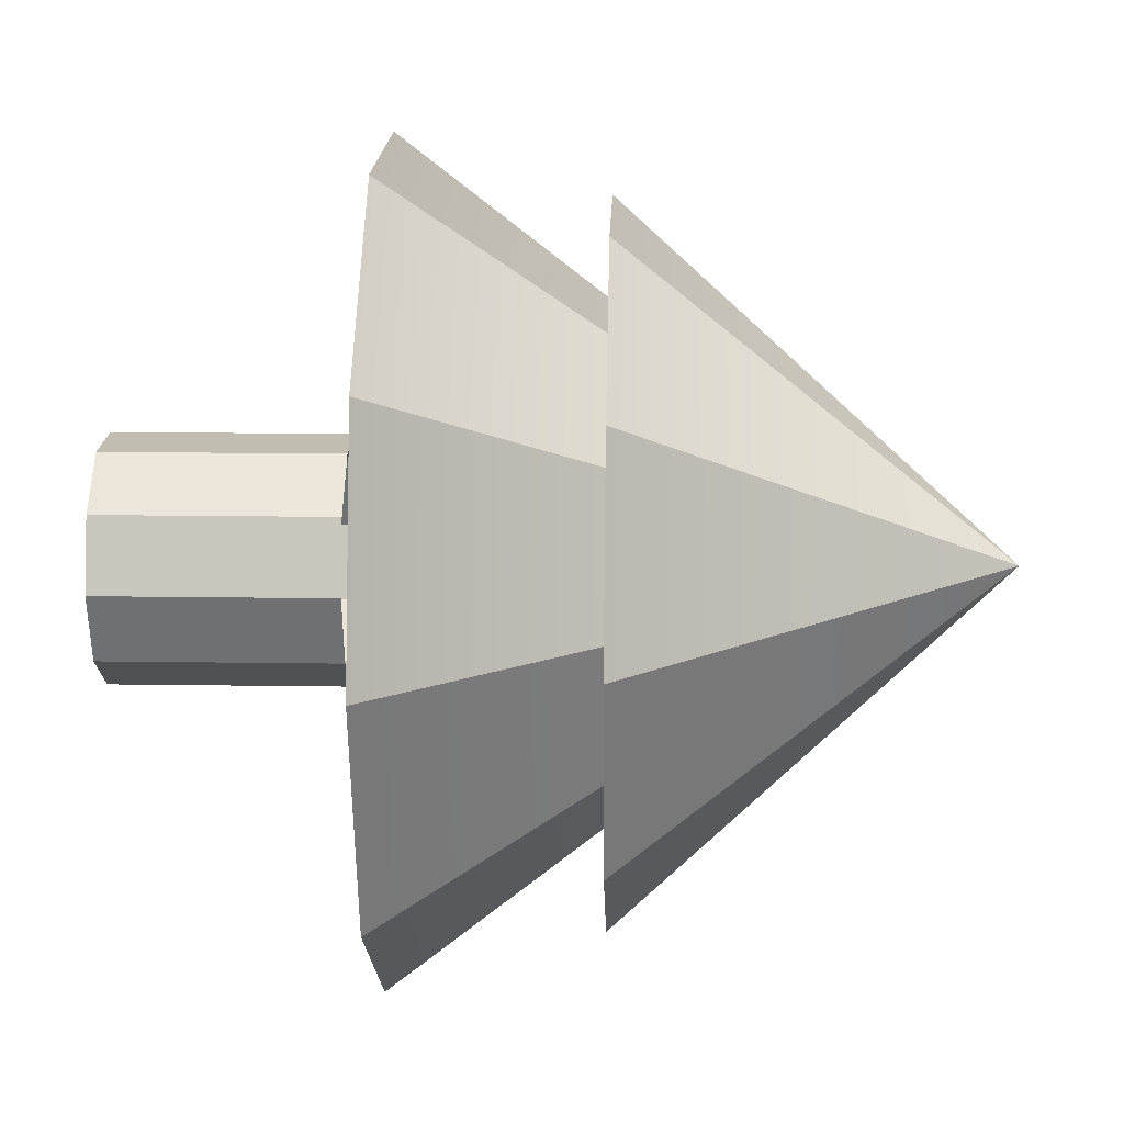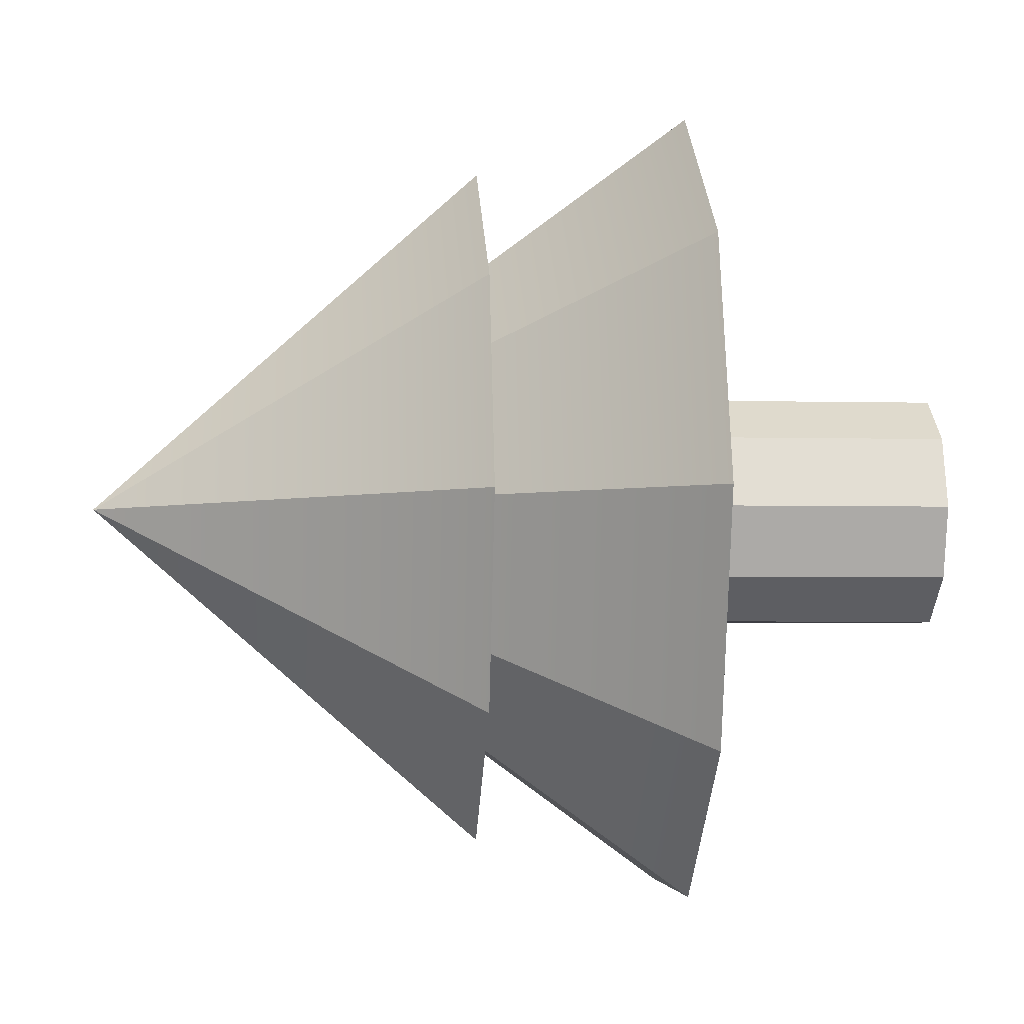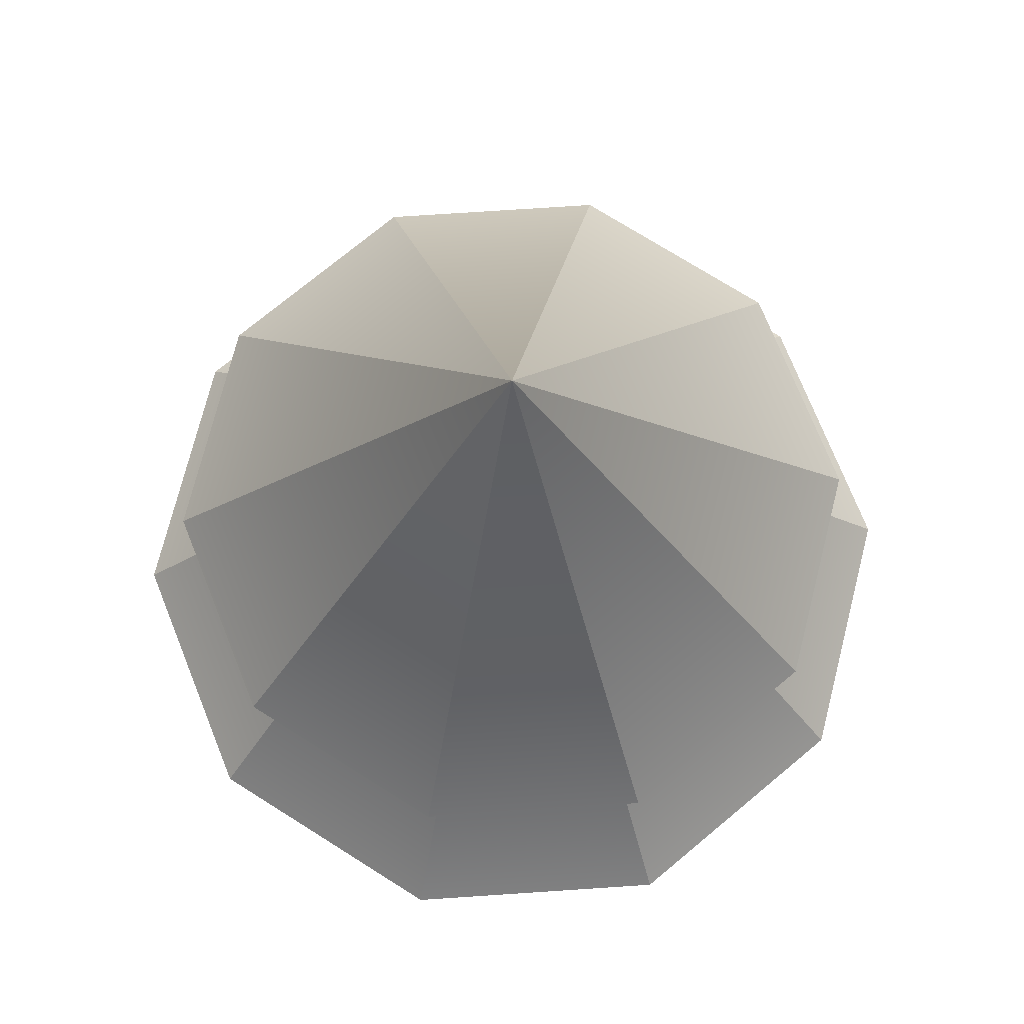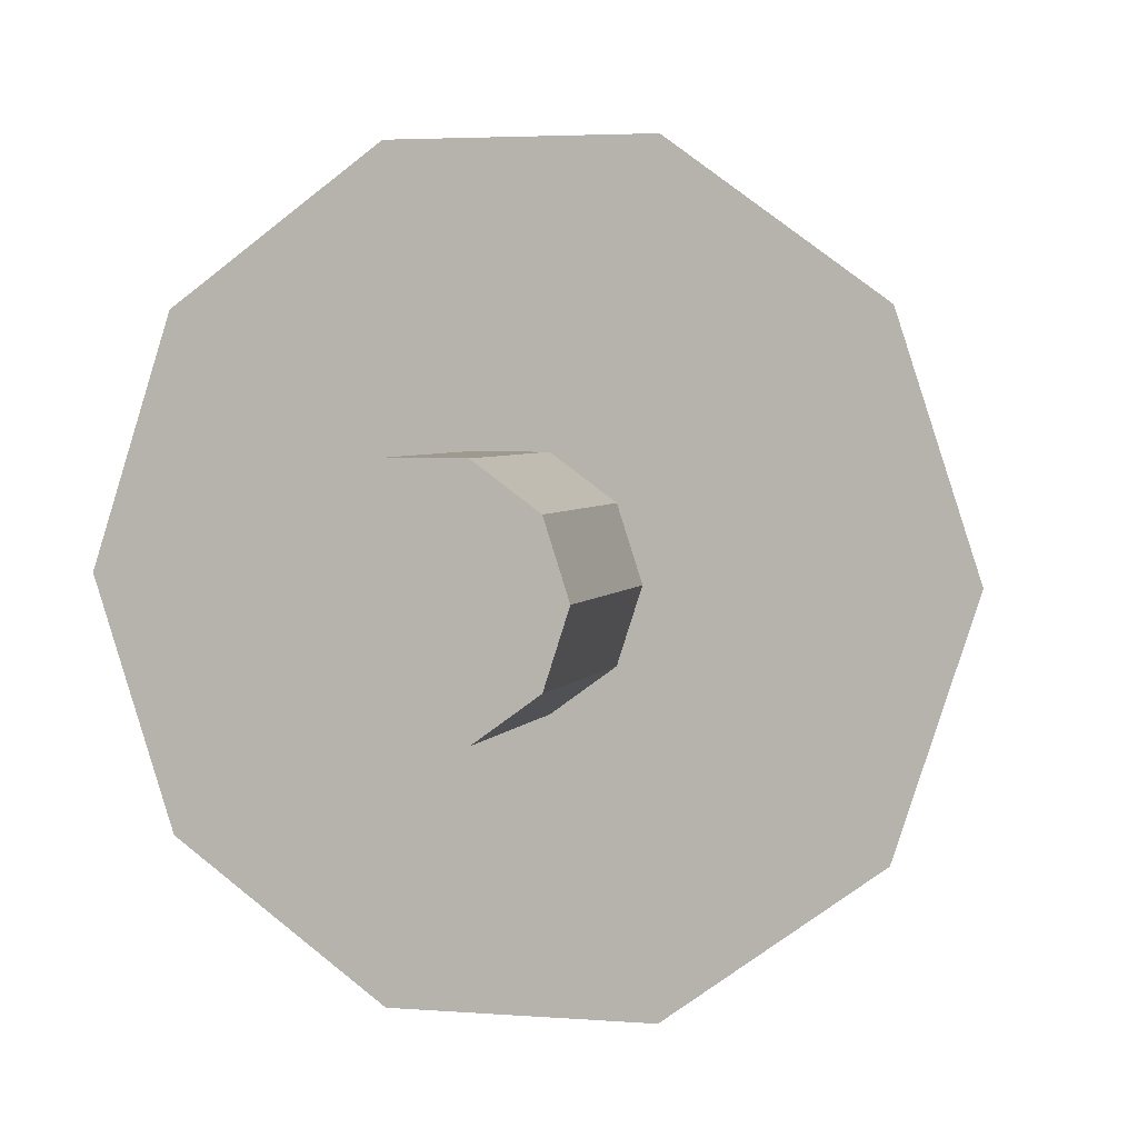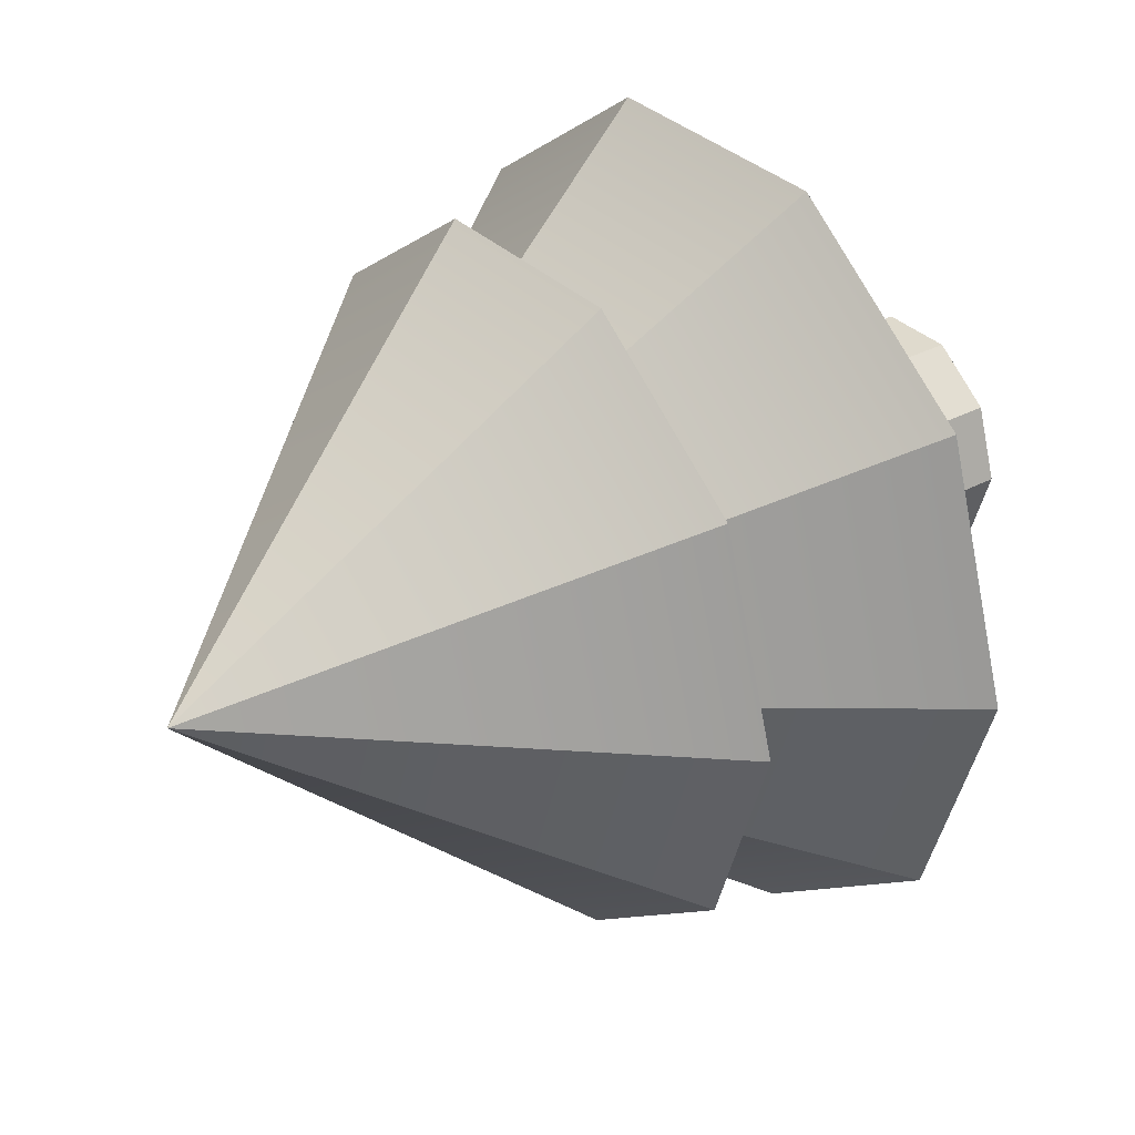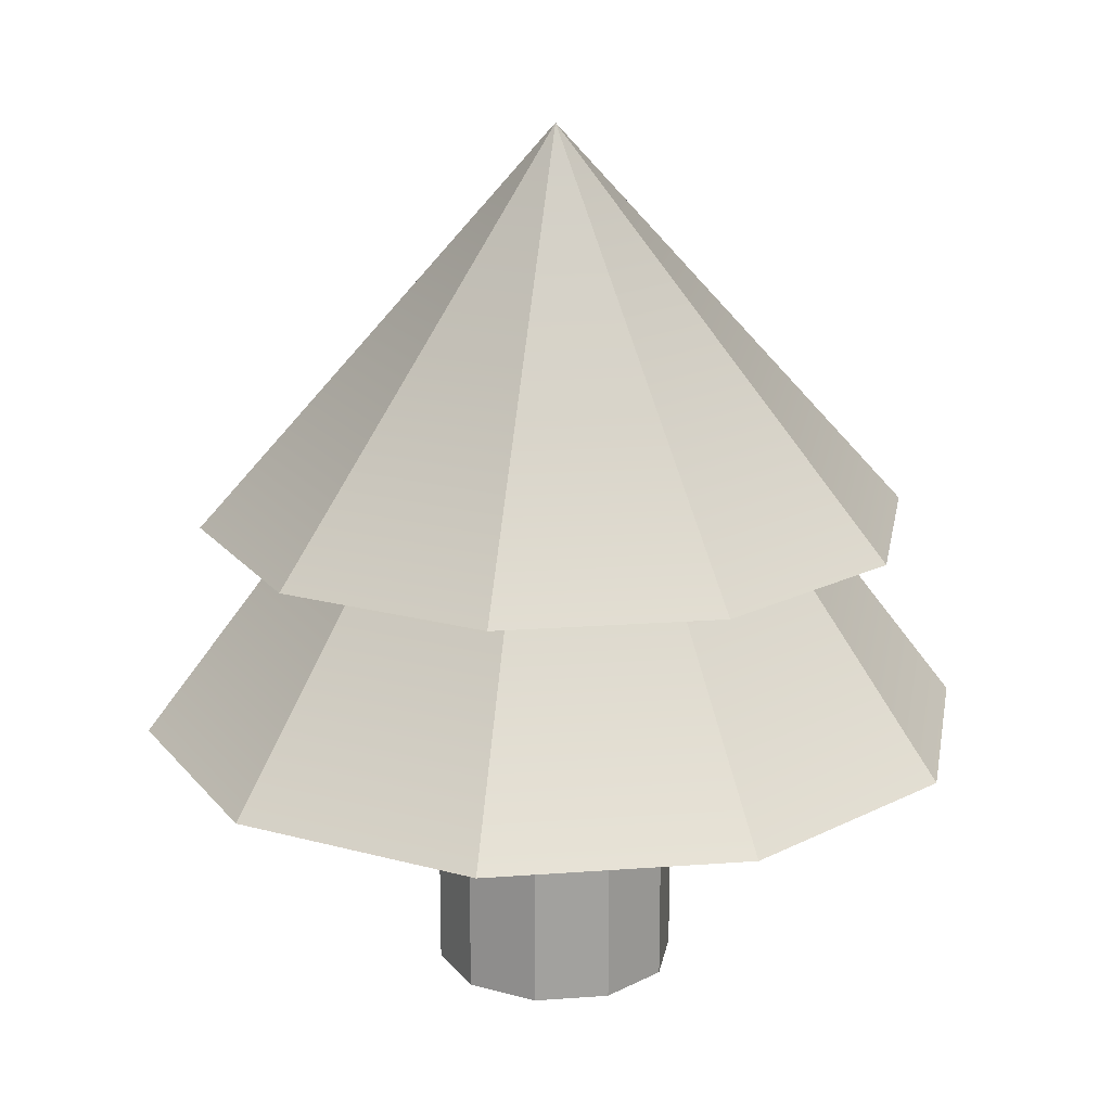
<metadata>
{"format":"obj","ext":"obj","renderer":"f3d","projection":"perspective","resolution":1024,"background":"white","views":[{"elev":16.9,"azim":91.7,"up":"+Z"},{"elev":-3.7,"azim":-94.8,"up":"+Z"},{"elev":73.8,"azim":-75.8,"up":"+Y"},{"elev":3.6,"azim":15.4,"up":"+Z"},{"elev":32.6,"azim":-126.7,"up":"+Z"},{"elev":18.4,"azim":27.8,"up":"+Y"}]}
</metadata>
<code>
v 1.194 0 -0.8674
v 0.456 0 -1.403
v 1.194 2.876 -0.8674
v 1.194 2.876 -0.8674
v 0.456 0 -1.403
v 0.456 2.876 -1.403
v 0.456 0 -1.403
v -0.456 0 -1.403
v 0.456 2.876 -1.403
v 0.456 2.876 -1.403
v -0.456 0 -1.403
v -0.456 2.876 -1.403
v -0.456 0 -1.403
v -1.194 0 -0.8674
v -0.456 2.876 -1.403
v -0.456 2.876 -1.403
v -1.194 0 -0.8674
v -1.194 2.876 -0.8674
v -1.194 0 -0.8674
v -1.476 0 0
v -1.194 2.876 -0.8674
v -1.194 2.876 -0.8674
v -1.476 0 0
v -1.476 2.876 0
v -1.476 0 0
v -1.194 0 0.8674
v -1.476 2.876 0
v -1.476 2.876 0
v -1.194 0 0.8674
v -1.194 2.876 0.8674
v -1.194 0 0.8674
v -0.456 0 1.403
v -1.194 2.876 0.8674
v -1.194 2.876 0.8674
v -0.456 0 1.403
v -0.456 2.876 1.403
v -0.456 0 1.403
v 0.456 0 1.403
v -0.456 2.876 1.403
v -0.456 2.876 1.403
v 0.456 0 1.403
v 0.456 2.876 1.403
v 0.456 0 1.403
v 1.194 0 0.8674
v 0.456 2.876 1.403
v 0.456 2.876 1.403
v 1.194 0 0.8674
v 1.194 2.876 0.8674
v 1.194 0 0.8674
v 1.476 0 0
v 1.194 2.876 0.8674
v 1.194 2.876 0.8674
v 1.476 0 0
v 1.476 2.876 0
v 1.476 0 0
v 1.194 0 -0.8674
v 1.476 2.876 0
v 1.476 2.876 0
v 1.194 0 -0.8674
v 1.194 2.876 -0.8674
v 0.456 0 -1.403
v 1.194 0 -0.8674
v 0 0 0
v -0.456 0 -1.403
v 0.456 0 -1.403
v 0 0 0
v -1.194 0 -0.8674
v -0.456 0 -1.403
v 0 0 0
v -1.476 0 0
v -1.194 0 -0.8674
v 0 0 0
v -1.194 0 0.8674
v -1.476 0 0
v 0 0 0
v -0.456 0 1.403
v -1.194 0 0.8674
v 0 0 0
v 0.456 0 1.403
v -0.456 0 1.403
v 0 0 0
v 1.194 0 0.8674
v 0.456 0 1.403
v 0 0 0
v 1.476 0 0
v 1.194 0 0.8674
v 0 0 0
v 1.194 0 -0.8674
v 1.476 0 0
v 0 0 0
v 3.474 5.857 -2.524
v 4.294 5.857 0
v 1.327 5.857 -4.084
v 4.294 5.857 0
v 3.474 5.857 2.524
v 1.327 5.857 -4.084
v 3.474 5.857 2.524
v 1.327 5.857 4.084
v 1.327 5.857 -4.084
v 1.327 5.857 4.084
v -1.327 5.857 4.084
v 1.327 5.857 -4.084
v -1.327 5.857 4.084
v -3.474 5.857 2.524
v 1.327 5.857 -4.084
v -3.474 5.857 2.524
v -4.294 5.857 0
v 1.327 5.857 -4.084
v -4.294 5.857 0
v -3.474 5.857 -2.524
v 1.327 5.857 -4.084
v -3.474 5.857 -2.524
v -1.327 5.857 -4.084
v 1.327 5.857 -4.084
v 3.474 5.857 -2.524
v 1.327 5.857 -4.084
v 0 10.61 0
v 1.327 5.857 -4.084
v -1.327 5.857 -4.084
v 0 10.61 0
v -1.327 5.857 -4.084
v -3.474 5.857 -2.524
v 0 10.61 0
v -3.474 5.857 -2.524
v -4.294 5.857 0
v 0 10.61 0
v -4.294 5.857 0
v -3.474 5.857 2.524
v 0 10.61 0
v -3.474 5.857 2.524
v -1.327 5.857 4.084
v 0 10.61 0
v -1.327 5.857 4.084
v 1.327 5.857 4.084
v 0 10.61 0
v 1.327 5.857 4.084
v 3.474 5.857 2.524
v 0 10.61 0
v 3.474 5.857 2.524
v 4.294 5.857 0
v 0 10.61 0
v 4.294 5.857 0
v 3.474 5.857 -2.524
v 0 10.61 0
v 4.063 3.29 -2.952
v 5.023 3.29 0
v 1.552 3.29 -4.777
v 5.023 3.29 0
v 4.063 3.29 2.952
v 1.552 3.29 -4.777
v 4.063 3.29 2.952
v 1.552 3.29 4.777
v 1.552 3.29 -4.777
v 1.552 3.29 4.777
v -1.552 3.29 4.777
v 1.552 3.29 -4.777
v -1.552 3.29 4.777
v -4.063 3.29 2.952
v 1.552 3.29 -4.777
v -4.063 3.29 2.952
v -5.023 3.29 0
v 1.552 3.29 -4.777
v -5.023 3.29 0
v -4.063 3.29 -2.952
v 1.552 3.29 -4.777
v -4.063 3.29 -2.952
v -1.552 3.29 -4.777
v 1.552 3.29 -4.777
v 4.063 3.29 -2.952
v 1.552 3.29 -4.777
v 0 9.88 0
v 1.552 3.29 -4.777
v -1.552 3.29 -4.777
v 0 9.88 0
v -1.552 3.29 -4.777
v -4.063 3.29 -2.952
v 0 9.88 0
v -4.063 3.29 -2.952
v -5.023 3.29 0
v 0 9.88 0
v -5.023 3.29 0
v -4.063 3.29 2.952
v 0 9.88 0
v -4.063 3.29 2.952
v -1.552 3.29 4.777
v 0 9.88 0
v -1.552 3.29 4.777
v 1.552 3.29 4.777
v 0 9.88 0
v 1.552 3.29 4.777
v 4.063 3.29 2.952
v 0 9.88 0
v 4.063 3.29 2.952
v 5.023 3.29 0
v 0 9.88 0
v 5.023 3.29 0
v 4.063 3.29 -2.952
v 0 9.88 0
v 1.194 0 -0.8674
v 0.456 0 -1.403
v 1.194 2.876 -0.8674
v 1.194 2.876 -0.8674
v 0.456 0 -1.403
v 0.456 2.876 -1.403
v 0.456 0 -1.403
v -0.456 0 -1.403
v 0.456 2.876 -1.403
v 0.456 2.876 -1.403
v -0.456 0 -1.403
v -0.456 2.876 -1.403
v -0.456 0 -1.403
v -1.194 0 -0.8674
v -0.456 2.876 -1.403
v -0.456 2.876 -1.403
v -1.194 0 -0.8674
v -1.194 2.876 -0.8674
v -1.194 0 -0.8674
v -1.476 0 0
v -1.194 2.876 -0.8674
v -1.194 2.876 -0.8674
v -1.476 0 0
v -1.476 2.876 0
v -1.476 0 0
v -1.194 0 0.8674
v -1.476 2.876 0
v -1.476 2.876 0
v -1.194 0 0.8674
v -1.194 2.876 0.8674
v -1.194 0 0.8674
v -0.456 0 1.403
v -1.194 2.876 0.8674
v -1.194 2.876 0.8674
v -0.456 0 1.403
v -0.456 2.876 1.403
v -0.456 0 1.403
v 0.456 0 1.403
v -0.456 2.876 1.403
v -0.456 2.876 1.403
v 0.456 0 1.403
v 0.456 2.876 1.403
v 0.456 0 1.403
v 1.194 0 0.8674
v 0.456 2.876 1.403
v 0.456 2.876 1.403
v 1.194 0 0.8674
v 1.194 2.876 0.8674
v 1.194 0 0.8674
v 1.476 0 0
v 1.194 2.876 0.8674
v 1.194 2.876 0.8674
v 1.476 0 0
v 1.476 2.876 0
v 1.476 0 0
v 1.194 0 -0.8674
v 1.476 2.876 0
v 1.476 2.876 0
v 1.194 0 -0.8674
v 1.194 2.876 -0.8674
v 0.456 0 -1.403
v 1.194 0 -0.8674
v 0 0 0
v -0.456 0 -1.403
v 0.456 0 -1.403
v 0 0 0
v -1.194 0 -0.8674
v -0.456 0 -1.403
v 0 0 0
v -1.476 0 0
v -1.194 0 -0.8674
v 0 0 0
v -1.194 0 0.8674
v -1.476 0 0
v 0 0 0
v -0.456 0 1.403
v -1.194 0 0.8674
v 0 0 0
v 0.456 0 1.403
v -0.456 0 1.403
v 0 0 0
v 1.194 0 0.8674
v 0.456 0 1.403
v 0 0 0
v 1.476 0 0
v 1.194 0 0.8674
v 0 0 0
v 1.194 0 -0.8674
v 1.476 0 0
v 0 0 0
v 3.474 5.857 -2.524
v 4.294 5.857 0
v 1.327 5.857 -4.084
v 4.294 5.857 0
v 3.474 5.857 2.524
v 1.327 5.857 -4.084
v 3.474 5.857 2.524
v 1.327 5.857 4.084
v 1.327 5.857 -4.084
v 1.327 5.857 4.084
v -1.327 5.857 4.084
v 1.327 5.857 -4.084
v -1.327 5.857 4.084
v -3.474 5.857 2.524
v 1.327 5.857 -4.084
v -3.474 5.857 2.524
v -4.294 5.857 0
v 1.327 5.857 -4.084
v -4.294 5.857 0
v -3.474 5.857 -2.524
v 1.327 5.857 -4.084
v -3.474 5.857 -2.524
v -1.327 5.857 -4.084
v 1.327 5.857 -4.084
v 3.474 5.857 -2.524
v 1.327 5.857 -4.084
v 0 10.61 0
v 1.327 5.857 -4.084
v -1.327 5.857 -4.084
v 0 10.61 0
v -1.327 5.857 -4.084
v -3.474 5.857 -2.524
v 0 10.61 0
v -3.474 5.857 -2.524
v -4.294 5.857 0
v 0 10.61 0
v -4.294 5.857 0
v -3.474 5.857 2.524
v 0 10.61 0
v -3.474 5.857 2.524
v -1.327 5.857 4.084
v 0 10.61 0
v -1.327 5.857 4.084
v 1.327 5.857 4.084
v 0 10.61 0
v 1.327 5.857 4.084
v 3.474 5.857 2.524
v 0 10.61 0
v 3.474 5.857 2.524
v 4.294 5.857 0
v 0 10.61 0
v 4.294 5.857 0
v 3.474 5.857 -2.524
v 0 10.61 0
v 4.063 3.29 -2.952
v 5.023 3.29 0
v 1.552 3.29 -4.777
v 5.023 3.29 0
v 4.063 3.29 2.952
v 1.552 3.29 -4.777
v 4.063 3.29 2.952
v 1.552 3.29 4.777
v 1.552 3.29 -4.777
v 1.552 3.29 4.777
v -1.552 3.29 4.777
v 1.552 3.29 -4.777
v -1.552 3.29 4.777
v -4.063 3.29 2.952
v 1.552 3.29 -4.777
v -4.063 3.29 2.952
v -5.023 3.29 0
v 1.552 3.29 -4.777
v -5.023 3.29 0
v -4.063 3.29 -2.952
v 1.552 3.29 -4.777
v -4.063 3.29 -2.952
v -1.552 3.29 -4.777
v 1.552 3.29 -4.777
v 4.063 3.29 -2.952
v 1.552 3.29 -4.777
v 0 9.88 0
v 1.552 3.29 -4.777
v -1.552 3.29 -4.777
v 0 9.88 0
v -1.552 3.29 -4.777
v -4.063 3.29 -2.952
v 0 9.88 0
v -4.063 3.29 -2.952
v -5.023 3.29 0
v 0 9.88 0
v -5.023 3.29 0
v -4.063 3.29 2.952
v 0 9.88 0
v -4.063 3.29 2.952
v -1.552 3.29 4.777
v 0 9.88 0
v -1.552 3.29 4.777
v 1.552 3.29 4.777
v 0 9.88 0
v 1.552 3.29 4.777
v 4.063 3.29 2.952
v 0 9.88 0
v 4.063 3.29 2.952
v 5.023 3.29 0
v 0 9.88 0
v 5.023 3.29 0
v 4.063 3.29 -2.952
v 0 9.88 0
f 1 2 3
f 4 5 6
f 7 8 9
f 10 11 12
f 13 14 15
f 16 17 18
f 19 20 21
f 22 23 24
f 25 26 27
f 28 29 30
f 31 32 33
f 34 35 36
f 37 38 39
f 40 41 42
f 43 44 45
f 46 47 48
f 49 50 51
f 52 53 54
f 55 56 57
f 58 59 60
f 61 62 63
f 64 65 66
f 67 68 69
f 70 71 72
f 73 74 75
f 76 77 78
f 79 80 81
f 82 83 84
f 85 86 87
f 88 89 90
f 91 92 93
f 94 95 96
f 97 98 99
f 100 101 102
f 103 104 105
f 106 107 108
f 109 110 111
f 112 113 114
f 115 116 117
f 118 119 120
f 121 122 123
f 124 125 126
f 127 128 129
f 130 131 132
f 133 134 135
f 136 137 138
f 139 140 141
f 142 143 144
f 145 146 147
f 148 149 150
f 151 152 153
f 154 155 156
f 157 158 159
f 160 161 162
f 163 164 165
f 166 167 168
f 169 170 171
f 172 173 174
f 175 176 177
f 178 179 180
f 181 182 183
f 184 185 186
f 187 188 189
f 190 191 192
f 193 194 195
f 196 197 198
f 199 200 201
f 202 203 204
f 205 206 207
f 208 209 210
f 211 212 213
f 214 215 216
f 217 218 219
f 220 221 222
f 223 224 225
f 226 227 228
f 229 230 231
f 232 233 234
f 235 236 237
f 238 239 240
f 241 242 243
f 244 245 246
f 247 248 249
f 250 251 252
f 253 254 255
f 256 257 258
f 259 260 261
f 262 263 264
f 265 266 267
f 268 269 270
f 271 272 273
f 274 275 276
f 277 278 279
f 280 281 282
f 283 284 285
f 286 287 288
f 289 290 291
f 292 293 294
f 295 296 297
f 298 299 300
f 301 302 303
f 304 305 306
f 307 308 309
f 310 311 312
f 313 314 315
f 316 317 318
f 319 320 321
f 322 323 324
f 325 326 327
f 328 329 330
f 331 332 333
f 334 335 336
f 337 338 339
f 340 341 342
f 343 344 345
f 346 347 348
f 349 350 351
f 352 353 354
f 355 356 357
f 358 359 360
f 361 362 363
f 364 365 366
f 367 368 369
f 370 371 372
f 373 374 375
f 376 377 378
f 379 380 381
f 382 383 384
f 385 386 387
f 388 389 390
f 391 392 393
f 394 395 396

</code>
